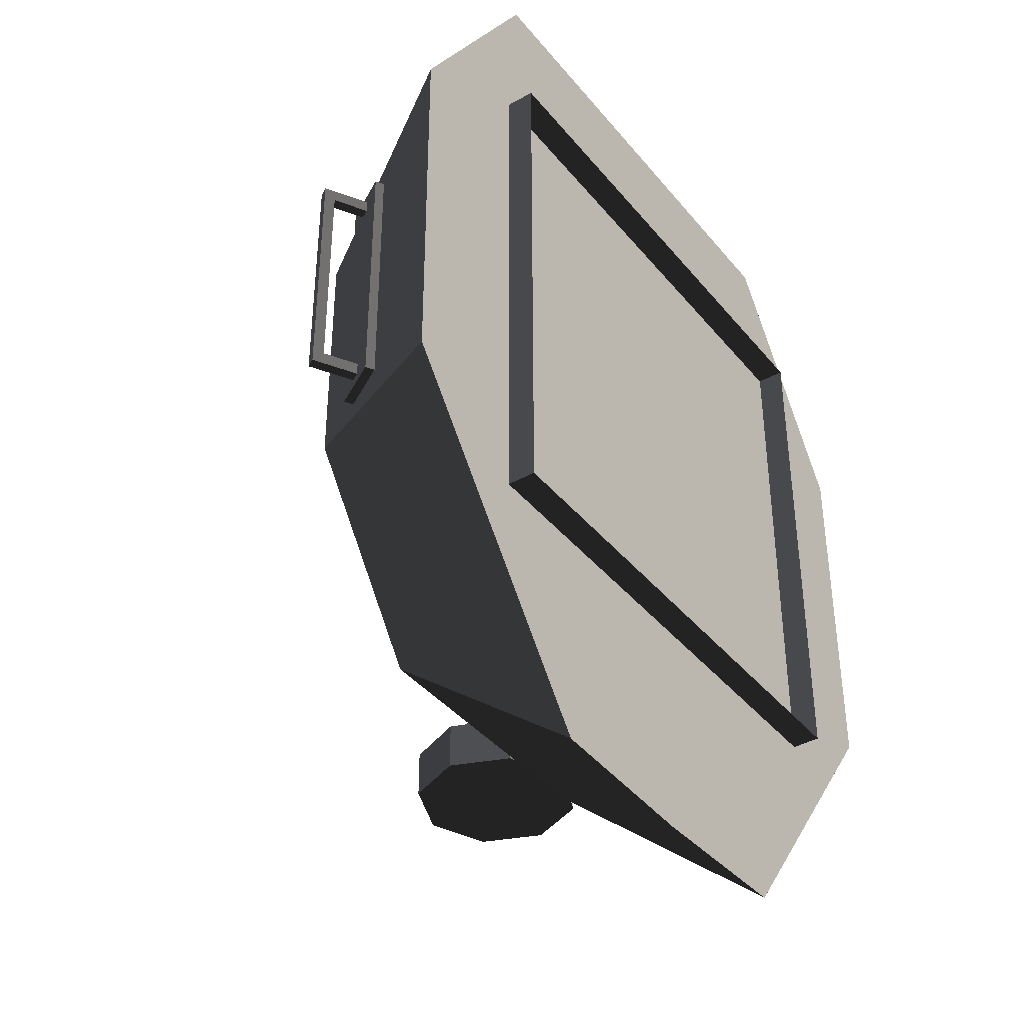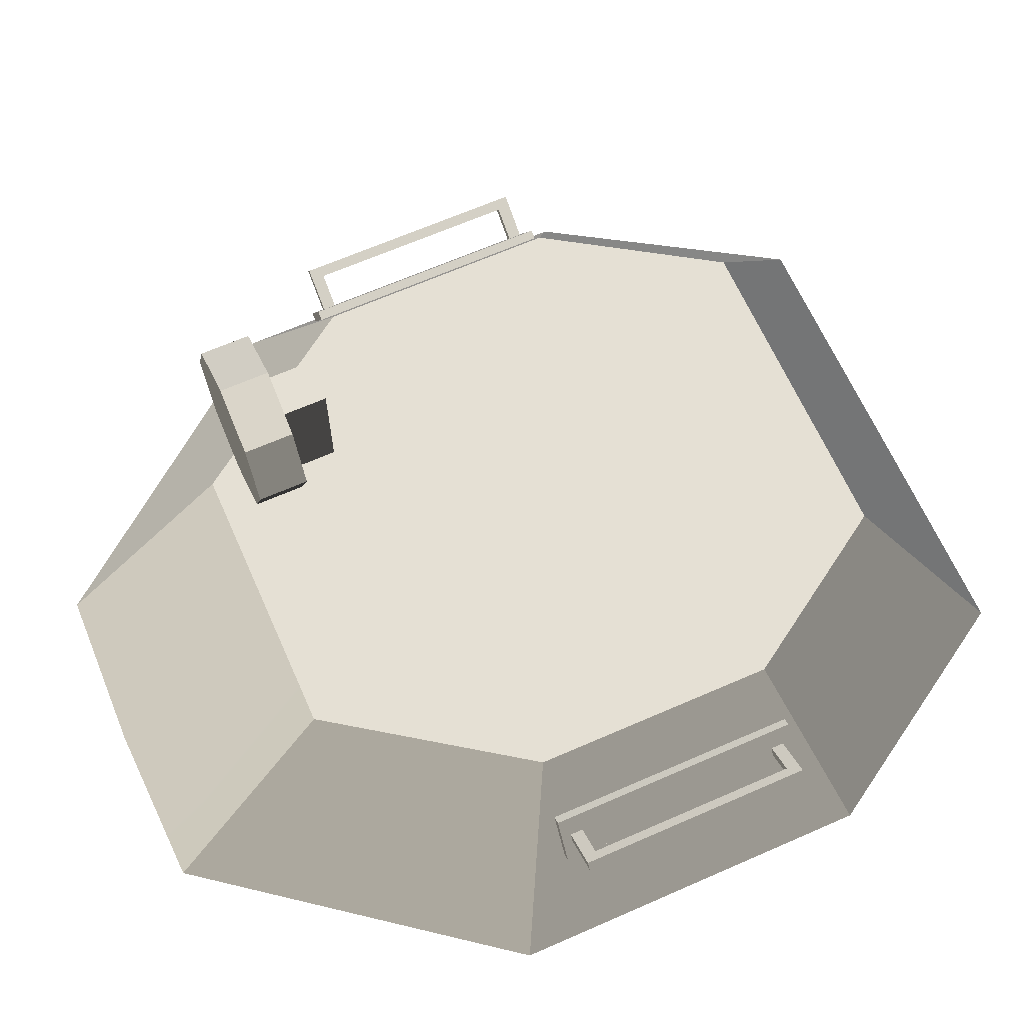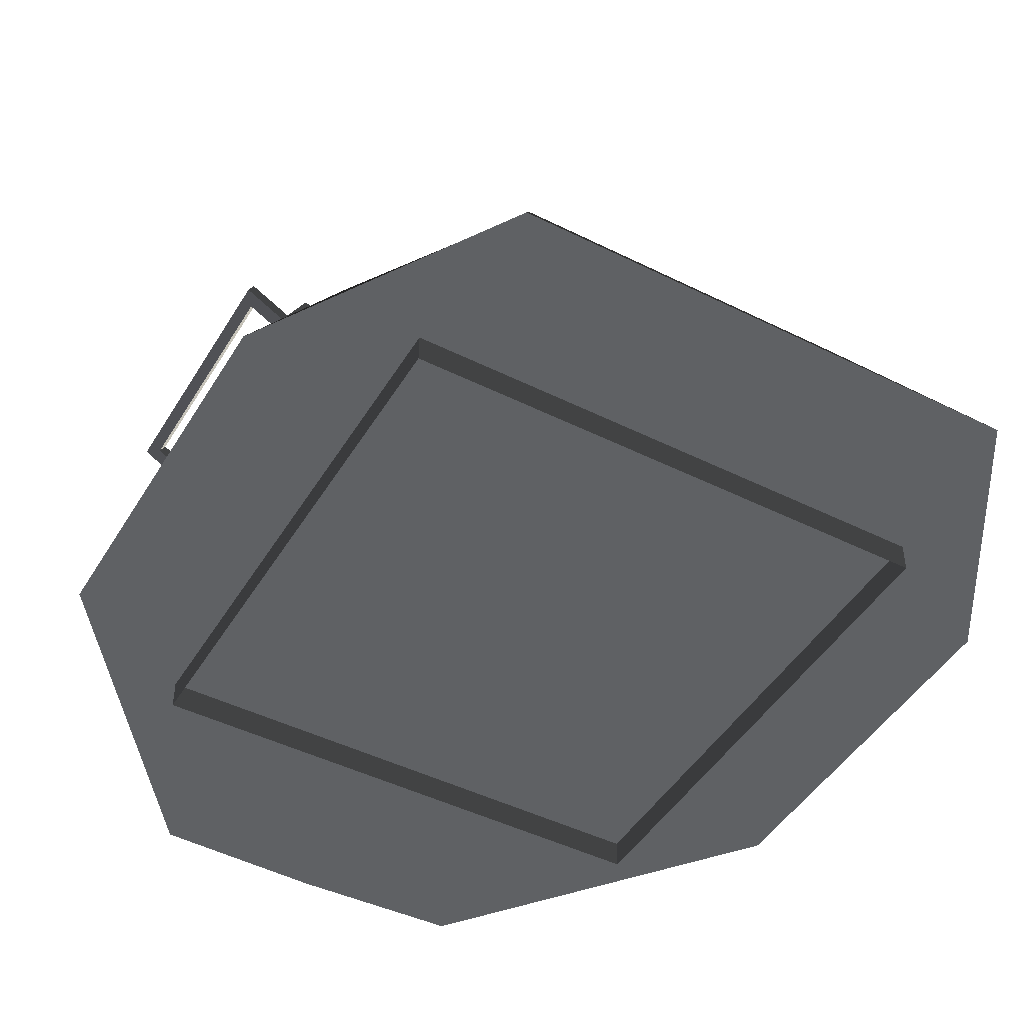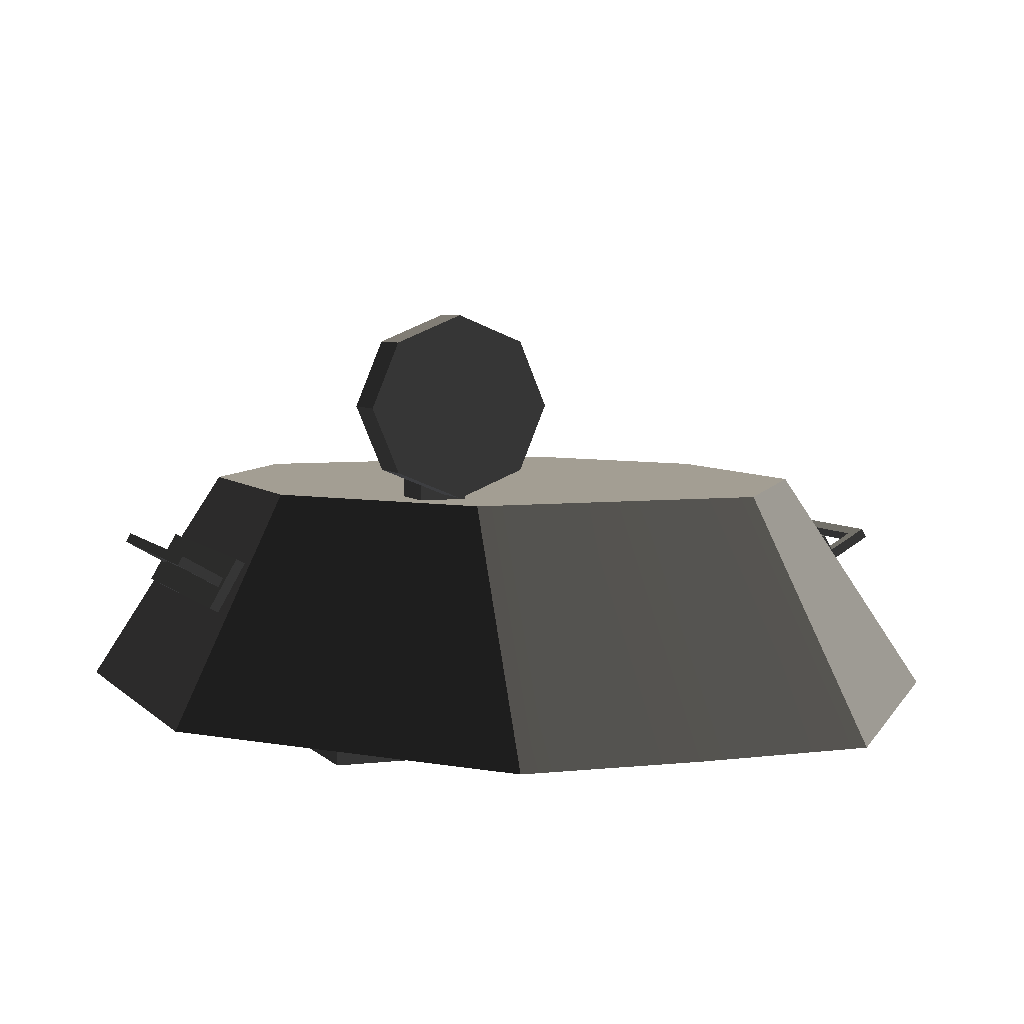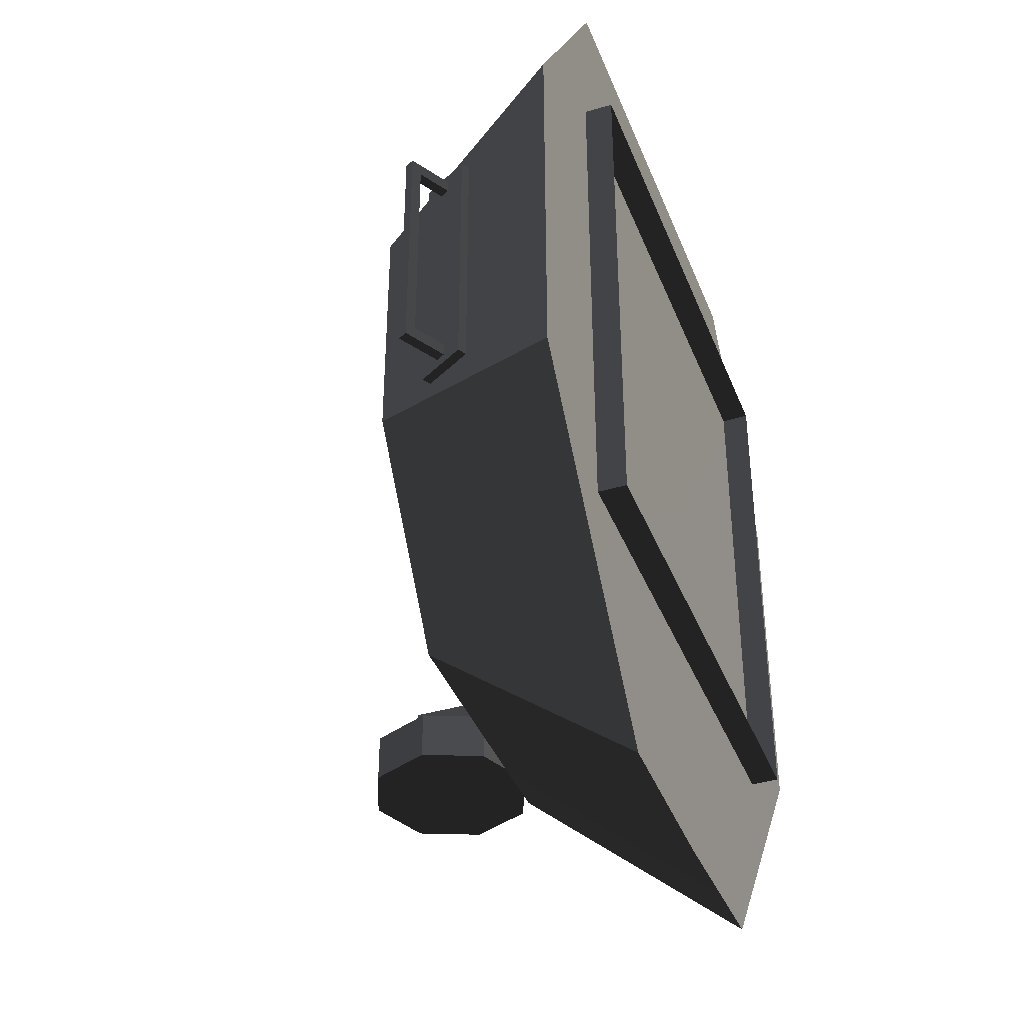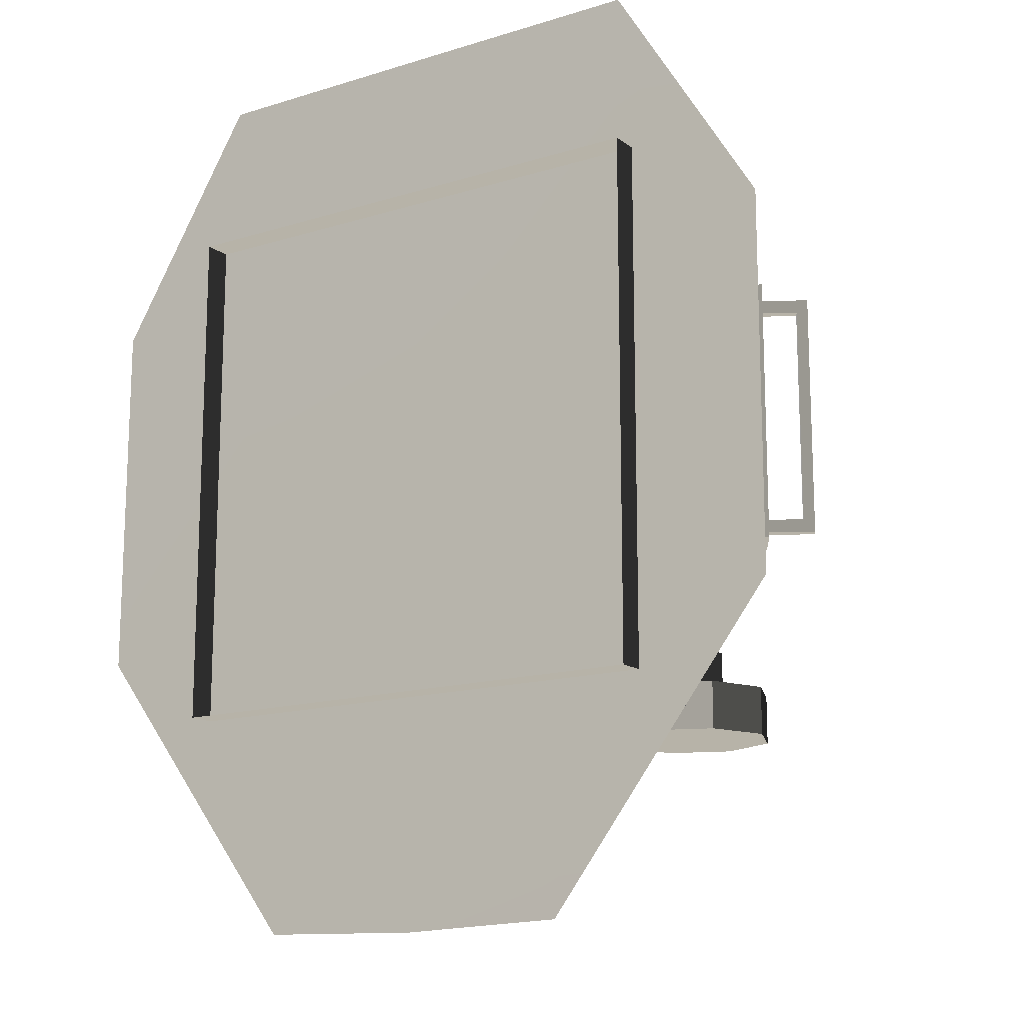
<metadata>
{"format":"obj","ext":"obj","renderer":"f3d","projection":"perspective","resolution":1024,"background":"white","views":[{"elev":-39.5,"azim":-55.0,"up":"+Z"},{"elev":65.3,"azim":-113.9,"up":"+Y"},{"elev":-46.1,"azim":-29.7,"up":"+Y"},{"elev":5.2,"azim":158.9,"up":"+Y"},{"elev":-39.4,"azim":-69.8,"up":"+Z"},{"elev":-14.8,"azim":33.7,"up":"+Z"}]}
</metadata>
<code>
v 1.481 -0.1584 0.7936
v 1.53 -0.1302 0.7938
v 1.658 -0.3533 0.7938
v 1.609 -0.3812 0.7936
v 1.53 -0.1302 0.7938
v 1.53 -0.1302 -0.438
v 1.658 -0.3533 -0.438
v 1.658 -0.3533 0.7938
v 1.53 -0.1302 -0.438
v 1.481 -0.1584 -0.4379
v 1.609 -0.3812 -0.4378
v 1.658 -0.3533 -0.438
v 1.609 -0.3812 0.7936
v 1.658 -0.3533 0.7938
v 1.658 -0.3533 -0.438
v 1.609 -0.3812 -0.4378
v 1.481 -0.1584 -0.4379
v 1.53 -0.1302 -0.438
v 1.53 -0.1302 0.7938
v 1.481 -0.1584 0.7936
v 1.794 -0.1539 0.7474
v 1.591 -0.2706 0.7473
v 1.567 -0.2295 0.7473
v 1.771 -0.1128 0.7474
v 1.726 -0.1384 -0.3306
v 1.726 -0.1384 0.6863
v 1.75 -0.1795 0.6863
v 1.75 -0.1795 -0.3306
v 1.794 -0.1539 0.7474
v 1.771 -0.1128 0.7474
v 1.771 -0.1128 -0.3917
v 1.794 -0.1539 -0.3917
v 1.726 -0.1384 0.6863
v 1.567 -0.2295 0.6863
v 1.591 -0.2706 0.6863
v 1.75 -0.1795 0.6863
v 1.794 -0.1539 -0.3917
v 1.75 -0.1795 -0.3306
v 1.75 -0.1795 0.6863
v 1.794 -0.1539 0.7474
v 1.591 -0.2706 0.7473
v 1.591 -0.2706 0.6863
v 1.591 -0.2706 -0.3306
v 1.591 -0.2706 -0.3915
v 1.75 -0.1795 -0.3306
v 1.591 -0.2706 -0.3306
v 1.567 -0.2295 -0.3306
v 1.726 -0.1384 -0.3306
v 1.771 -0.1128 -0.3917
v 1.726 -0.1384 -0.3306
v 1.567 -0.2295 -0.3306
v 1.771 -0.1128 -0.3917
v 1.567 -0.2295 -0.3306
v 1.567 -0.2295 -0.3915
v 1.771 -0.1128 0.7474
v 1.726 -0.1384 0.6863
v 1.567 -0.2295 0.6863
v 1.567 -0.2295 0.7473
v 1.794 -0.1539 -0.3917
v 1.771 -0.1128 -0.3917
v 1.567 -0.2295 -0.3915
v 1.591 -0.2706 -0.3915
v 1.771 -0.1128 -0.3917
v 1.726 -0.1384 0.6863
v 1.726 -0.1384 -0.3306
v -1.794 -0.1539 0.7474
v -1.771 -0.1128 0.7474
v -1.567 -0.2295 0.7473
v -1.591 -0.2706 0.7473
v -1.726 -0.1384 -0.3306
v -1.75 -0.1795 -0.3306
v -1.75 -0.1795 0.6863
v -1.726 -0.1384 0.6863
v -1.794 -0.1539 0.7474
v -1.794 -0.1539 -0.3917
v -1.771 -0.1128 -0.3917
v -1.771 -0.1128 0.7474
v -1.726 -0.1384 0.6863
v -1.75 -0.1795 0.6863
v -1.591 -0.2706 0.6863
v -1.567 -0.2295 0.6863
v -1.794 -0.1539 -0.3917
v -1.794 -0.1539 0.7474
v -1.75 -0.1795 0.6863
v -1.75 -0.1795 -0.3306
v -1.591 -0.2706 0.7473
v -1.591 -0.2706 0.6863
v -1.591 -0.2706 -0.3306
v -1.591 -0.2706 -0.3915
v -1.75 -0.1795 -0.3306
v -1.726 -0.1384 -0.3306
v -1.567 -0.2295 -0.3306
v -1.591 -0.2706 -0.3306
v -1.771 -0.1128 -0.3917
v -1.567 -0.2295 -0.3915
v -1.567 -0.2295 -0.3306
v -1.726 -0.1384 0.6863
v -1.771 -0.1128 0.7474
v -1.567 -0.2295 0.6863
v -1.567 -0.2295 0.7473
v -1.771 -0.1128 -0.3917
v -1.567 -0.2295 -0.3306
v -1.726 -0.1384 -0.3306
v -1.794 -0.1539 -0.3917
v -1.591 -0.2706 -0.3915
v -1.567 -0.2295 -0.3915
v -1.771 -0.1128 -0.3917
v -1.771 -0.1128 -0.3917
v -1.726 -0.1384 -0.3306
v -1.726 -0.1384 0.6863
v -1.481 -0.1584 0.7936
v -1.609 -0.3812 0.7936
v -1.658 -0.3533 0.7938
v -1.53 -0.1302 0.7938
v -1.53 -0.1302 0.7938
v -1.658 -0.3533 0.7938
v -1.658 -0.3533 -0.438
v -1.53 -0.1302 -0.438
v -1.53 -0.1302 -0.438
v -1.658 -0.3533 -0.438
v -1.609 -0.3812 -0.4378
v -1.481 -0.1584 -0.4378
v -1.609 -0.3812 0.7936
v -1.609 -0.3812 -0.4378
v -1.658 -0.3533 -0.438
v -1.658 -0.3533 0.7938
v -1.481 -0.1584 -0.4378
v -1.481 -0.1584 0.7936
v -1.53 -0.1302 0.7938
v -1.53 -0.1302 -0.438
v 0.5934 0.1386 -0.7083
v 0.5934 0.7403 -0.7083
v 0.8056 0.7403 -0.7083
v 0.8056 0.1386 -0.7083
v 0.5934 0.7403 -0.7083
v 0.5934 0.7403 -0.9467
v 0.8056 0.7403 -0.9467
v 0.8056 0.7403 -0.7083
v 0.5934 0.7403 -0.9467
v 0.5934 0.1386 -0.9467
v 0.8056 0.1386 -0.9467
v 0.8056 0.7403 -0.9467
v 0.5934 0.1386 -0.9467
v 0.5934 0.1386 -0.7083
v 0.8056 0.1386 -0.7083
v 0.8056 0.1386 -0.9467
v 0.8056 0.1386 -0.7083
v 0.8056 0.7403 -0.7083
v 0.8056 0.7403 -0.9467
v 0.8056 0.1386 -0.9467
v 0.5934 0.1386 -0.9467
v 0.5934 0.7403 -0.9467
v 0.5934 0.7403 -0.7083
v 0.5934 0.1386 -0.7083
v -1.313 0.1594 0.739
v -1.896 -0.8563 1.047
v -1.896 -0.8582 -0.7431
v -1.311 0.1594 -0.4212
v -3.813e-07 0.1594 -1.326
v -0.6745 0.1594 -1.326
v -0.8004 -0.8609 -2.172
v -5.456e-06 -0.8609 -2.196
v -7.067e-07 -0.8576 -0.2425
v -5.456e-06 -0.8609 -2.196
v -0.8004 -0.8609 -2.172
v -1.052 -0.8576 -0.2425
v -4.365e-06 -0.8563 2.196
v -1.185 -0.8563 2.195
v -1.896 -0.8582 -0.7431
v -1.896 -0.8563 1.047
v -6.701e-06 0.1594 1.549
v -4.365e-06 -0.8563 2.196
v -1.185 -0.8563 2.195
v -0.7902 0.1594 1.55
v -1.896 -0.8582 -0.7431
v -0.8004 -0.8609 -2.172
v -0.6745 0.1594 -1.326
v -1.311 0.1594 -0.4212
v -5.337e-06 0.1594 -0.3102
v -7.476e-06 0.1594 0.7315
v -0.548 0.1594 0.7315
v -0.5475 0.1594 -0.3123
v -0.7902 0.1594 1.55
v -1.185 -0.8563 2.195
v -1.896 -0.8563 1.047
v -1.313 0.1594 0.739
v -3.813e-07 0.1594 -1.326
v -5.337e-06 0.1594 -0.3102
v -0.6745 0.1594 -1.326
v -0.5475 0.1594 -0.3123
v -1.311 0.1594 -0.4212
v -0.548 0.1594 0.7315
v -1.313 0.1594 0.739
v -7.476e-06 0.1594 0.7315
v -0.7902 0.1594 1.55
v -6.701e-06 0.1594 1.549
v 0.6745 0.1594 -1.326
v 0.7902 0.1594 1.55
v 0.5474 0.1594 -0.3123
v 1.311 0.1594 -0.4212
v 0.548 0.1594 0.7315
v 1.313 0.1594 0.739
v 1.313 0.1594 0.739
v 1.311 0.1594 -0.4212
v 1.896 -0.8582 -0.7431
v 1.896 -0.8563 1.047
v -3.813e-07 0.1594 -1.326
v -5.456e-06 -0.8609 -2.196
v 0.8004 -0.8609 -2.172
v 0.6745 0.1594 -1.326
v -7.067e-07 -0.8576 -0.2425
v 1.052 -0.8576 -0.2425
v 0.8004 -0.8609 -2.172
v -5.456e-06 -0.8609 -2.196
v -4.365e-06 -0.8563 2.196
v 1.185 -0.8563 2.195
v 1.896 -0.8582 -0.7431
v 1.896 -0.8563 1.047
v -6.701e-06 0.1594 1.549
v 0.7902 0.1594 1.55
v 1.185 -0.8563 2.195
v -4.365e-06 -0.8563 2.196
v 1.896 -0.8582 -0.7431
v 1.311 0.1594 -0.4212
v 0.6745 0.1594 -1.326
v 0.8004 -0.8609 -2.172
v -5.337e-06 0.1594 -0.3102
v 0.5474 0.1594 -0.3123
v 0.548 0.1594 0.7315
v -7.476e-06 0.1594 0.7315
v 0.7902 0.1594 1.55
v 1.313 0.1594 0.739
v 1.896 -0.8563 1.047
v 1.185 -0.8563 2.195
v 0.9854 0.3024 -0.9376
v 0.9854 0.3024 -1.175
v 0.6995 0.184 -1.175
v 0.6995 0.184 -0.9376
v 0.6995 0.184 -0.9376
v 0.6995 0.184 -1.175
v 0.4137 0.3024 -1.175
v 0.4137 0.3024 -0.9376
v 0.4137 0.3024 -0.9376
v 0.4137 0.3024 -1.175
v 0.2953 0.5882 -1.175
v 0.2953 0.5882 -0.9376
v 0.2953 0.5882 -0.9376
v 0.2953 0.5882 -1.175
v 0.4137 0.874 -1.175
v 0.4137 0.874 -0.9376
v 0.4137 0.874 -0.9376
v 0.4137 0.874 -1.175
v 0.6995 0.9924 -1.175
v 0.6995 0.9924 -0.9376
v 0.6995 0.9924 -0.9376
v 0.6995 0.9924 -1.175
v 0.9854 0.874 -1.175
v 0.9854 0.874 -0.9376
v 0.9854 0.874 -0.9376
v 0.9854 0.874 -1.175
v 1.104 0.5882 -1.175
v 1.104 0.5882 -0.9376
v 1.104 0.5882 -0.9376
v 1.104 0.5882 -1.175
v 0.9854 0.3024 -1.175
v 0.9854 0.3024 -0.9376
v 0.6995 0.184 -0.9376
v 0.6995 0.5882 -0.9376
v 0.9854 0.3024 -0.9376
v 0.4137 0.3024 -0.9376
v 0.2953 0.5882 -0.9376
v 0.4137 0.874 -0.9376
v 0.6995 0.9924 -0.9376
v 0.9854 0.874 -0.9376
v 1.104 0.5882 -0.9376
v 0.9854 0.3024 -1.175
v 0.6995 0.5882 -1.175
v 0.6995 0.184 -1.175
v 0.4137 0.3024 -1.175
v 0.2953 0.5882 -1.175
v 0.4137 0.874 -1.175
v 0.6995 0.9924 -1.175
v 0.9854 0.874 -1.175
v 1.104 0.5882 -1.175
v -1.251 -0.9924 1.408
v -1.251 -0.7694 1.408
v 1.251 -0.7694 1.408
v 1.251 -0.9924 1.408
v -1.251 -0.7694 -1.094
v -1.251 -0.9924 -1.094
v 1.251 -0.9924 -1.094
v 1.251 -0.7694 -1.094
v 1.251 -0.9924 1.408
v 1.251 -0.7694 1.408
v 1.251 -0.7694 -1.094
v 1.251 -0.9924 -1.094
v -1.251 -0.9924 -1.094
v -1.251 -0.7694 -1.094
v -1.251 -0.7694 1.408
v -1.251 -0.9924 1.408
g turret_785_137
f 1 3 2
f 1 4 3
f 5 7 6
f 5 8 7
f 9 11 10
f 9 12 11
f 13 15 14
f 13 16 15
f 17 19 18
f 17 20 19
f 21 23 22
f 21 24 23
f 25 27 26
f 25 28 27
f 29 31 30
f 29 32 31
f 33 35 34
f 33 36 35
f 37 39 38
f 37 40 39
f 39 40 41
f 39 41 42
f 37 38 43
f 37 43 44
f 45 47 46
f 45 48 47
f 49 51 50
f 52 54 53
f 52 56 55
f 55 56 57
f 55 57 58
f 59 61 60
f 59 62 61
f 63 65 64
f 66 68 67
f 66 69 68
f 70 72 71
f 70 73 72
f 74 76 75
f 74 77 76
f 78 80 79
f 78 81 80
f 82 84 83
f 82 85 84
f 84 86 83
f 84 87 86
f 82 88 85
f 82 89 88
f 90 92 91
f 90 93 92
f 94 96 95
f 94 98 97
f 98 99 97
f 98 100 99
f 101 103 102
f 104 106 105
f 104 107 106
f 108 110 109
f 111 113 112
f 111 114 113
f 115 117 116
f 115 118 117
f 119 121 120
f 119 122 121
f 123 125 124
f 123 126 125
f 127 129 128
f 127 130 129
f 131 133 132
f 131 134 133
f 135 137 136
f 135 138 137
f 139 141 140
f 139 142 141
f 143 145 144
f 143 146 145
f 147 149 148
f 147 150 149
f 151 153 152
f 151 154 153
f 155 157 156
f 155 158 157
f 159 161 160
f 159 162 161
f 163 165 164
f 163 166 165
f 167 166 163
f 167 168 166
f 166 169 165
f 168 169 166
f 168 170 169
f 171 173 172
f 171 174 173
f 175 177 176
f 175 178 177
f 179 181 180
f 179 182 181
f 183 185 184
f 183 186 185
f 187 189 188
f 189 190 188
f 189 191 190
f 191 192 190
f 191 193 192
f 193 194 192
f 193 195 194
f 195 196 194
f 187 188 197
f 198 194 196
f 197 188 199
f 197 199 200
f 200 199 201
f 200 201 202
f 202 194 198
f 202 201 194
f 203 205 204
f 203 206 205
f 207 209 208
f 207 210 209
f 211 213 212
f 211 214 213
f 215 211 212
f 215 212 216
f 212 213 217
f 216 212 217
f 216 217 218
f 219 221 220
f 219 222 221
f 223 225 224
f 223 226 225
f 227 229 228
f 227 230 229
f 231 233 232
f 231 234 233
f 235 237 236
f 235 238 237
f 239 241 240
f 239 242 241
f 243 245 244
f 243 246 245
f 247 249 248
f 247 250 249
f 251 253 252
f 251 254 253
f 255 257 256
f 255 258 257
f 259 261 260
f 259 262 261
f 263 265 264
f 263 266 265
f 267 269 268
f 270 267 268
f 271 270 268
f 272 271 268
f 273 272 268
f 274 273 268
f 275 274 268
f 269 275 268
f 276 278 277
f 278 279 277
f 279 280 277
f 280 281 277
f 281 282 277
f 282 283 277
f 283 284 277
f 284 276 277
f 285 287 286
f 285 288 287
f 289 291 290
f 289 292 291
f 293 295 294
f 293 296 295
f 297 299 298
f 297 300 299

</code>
